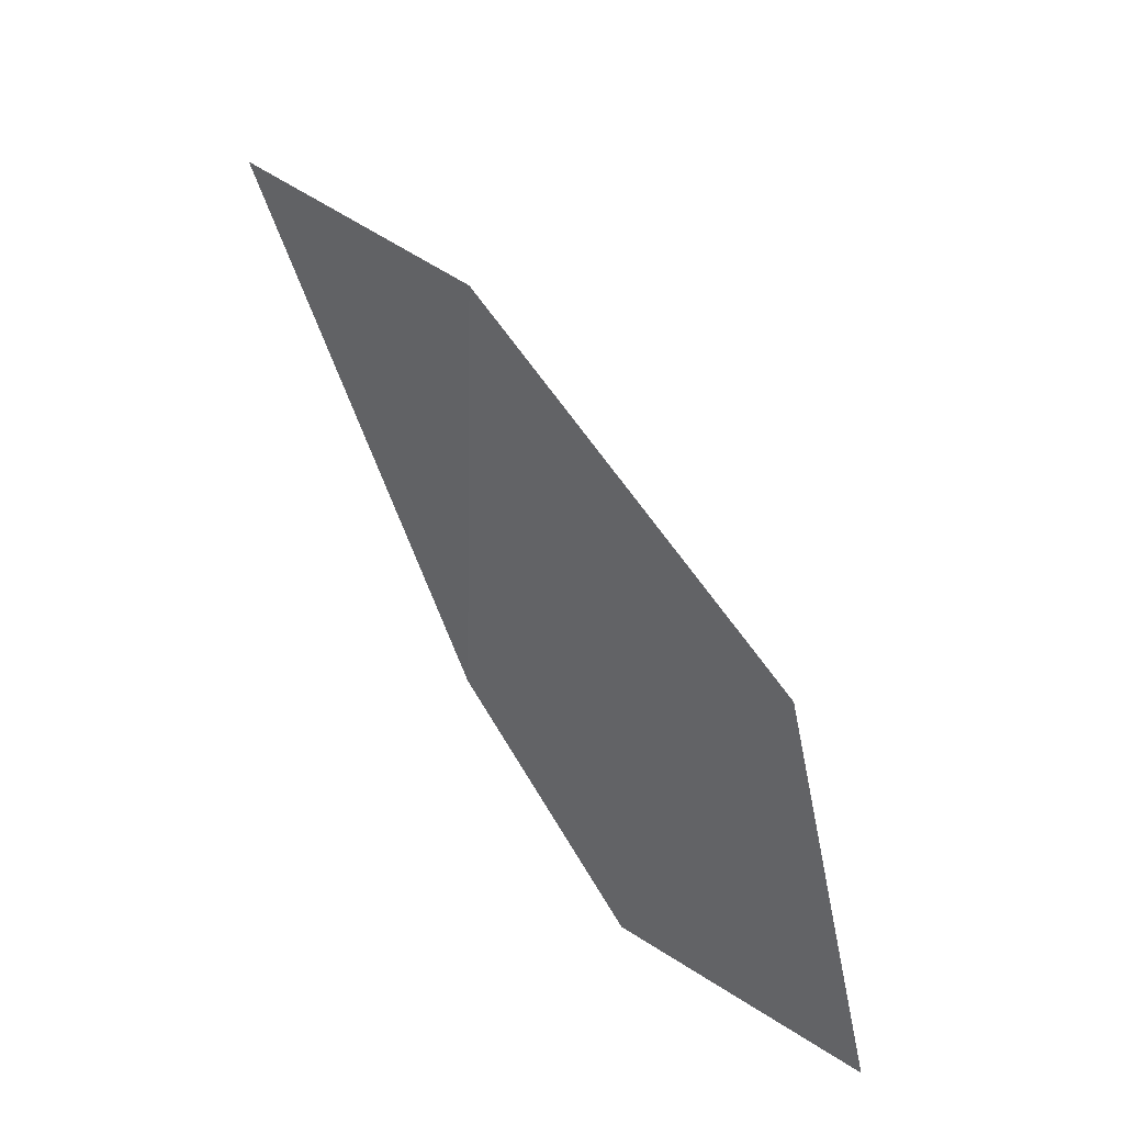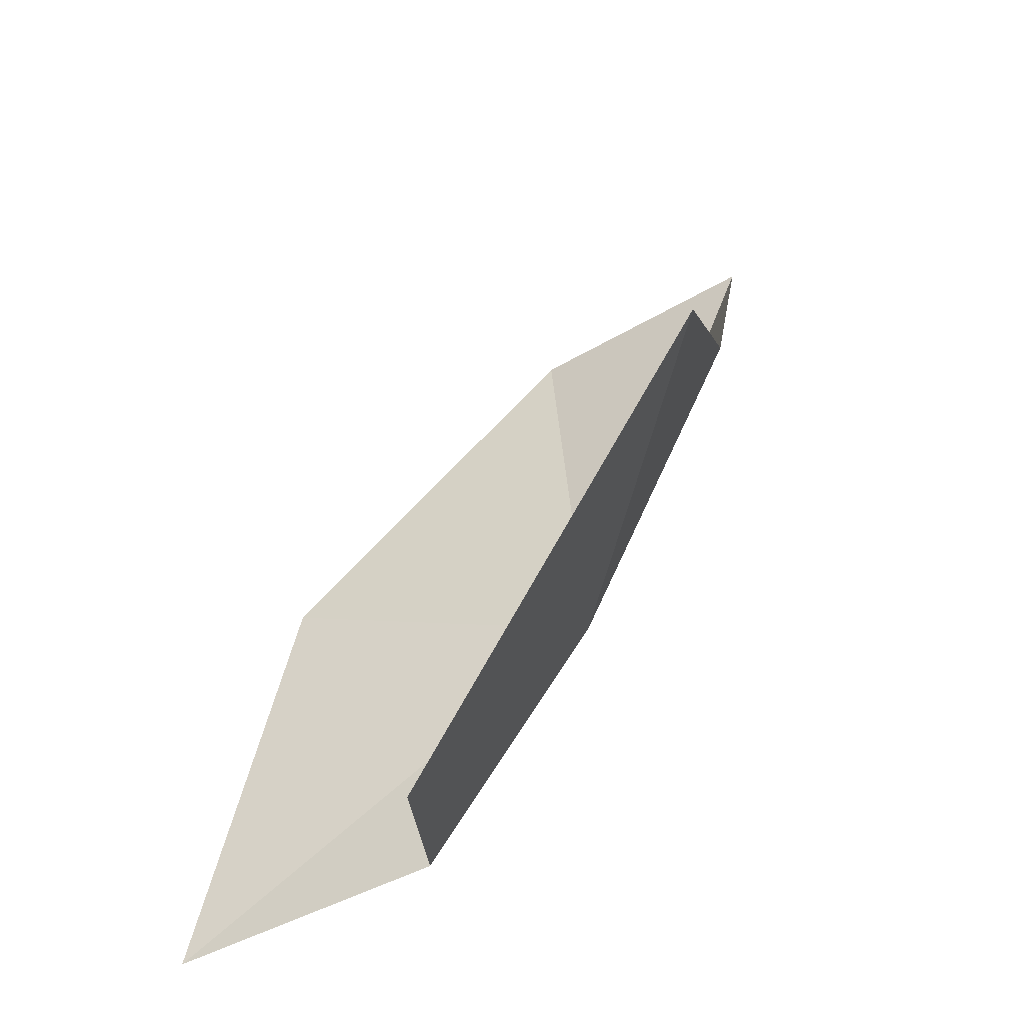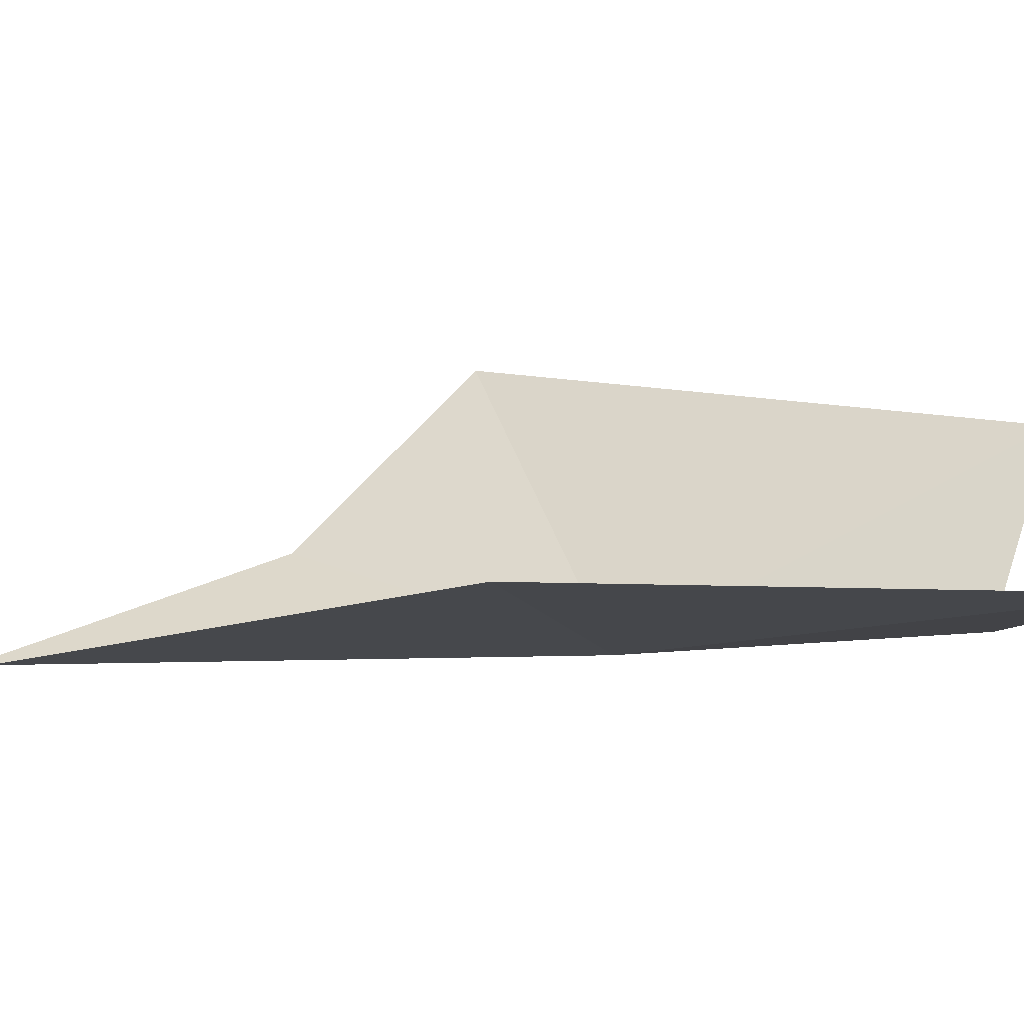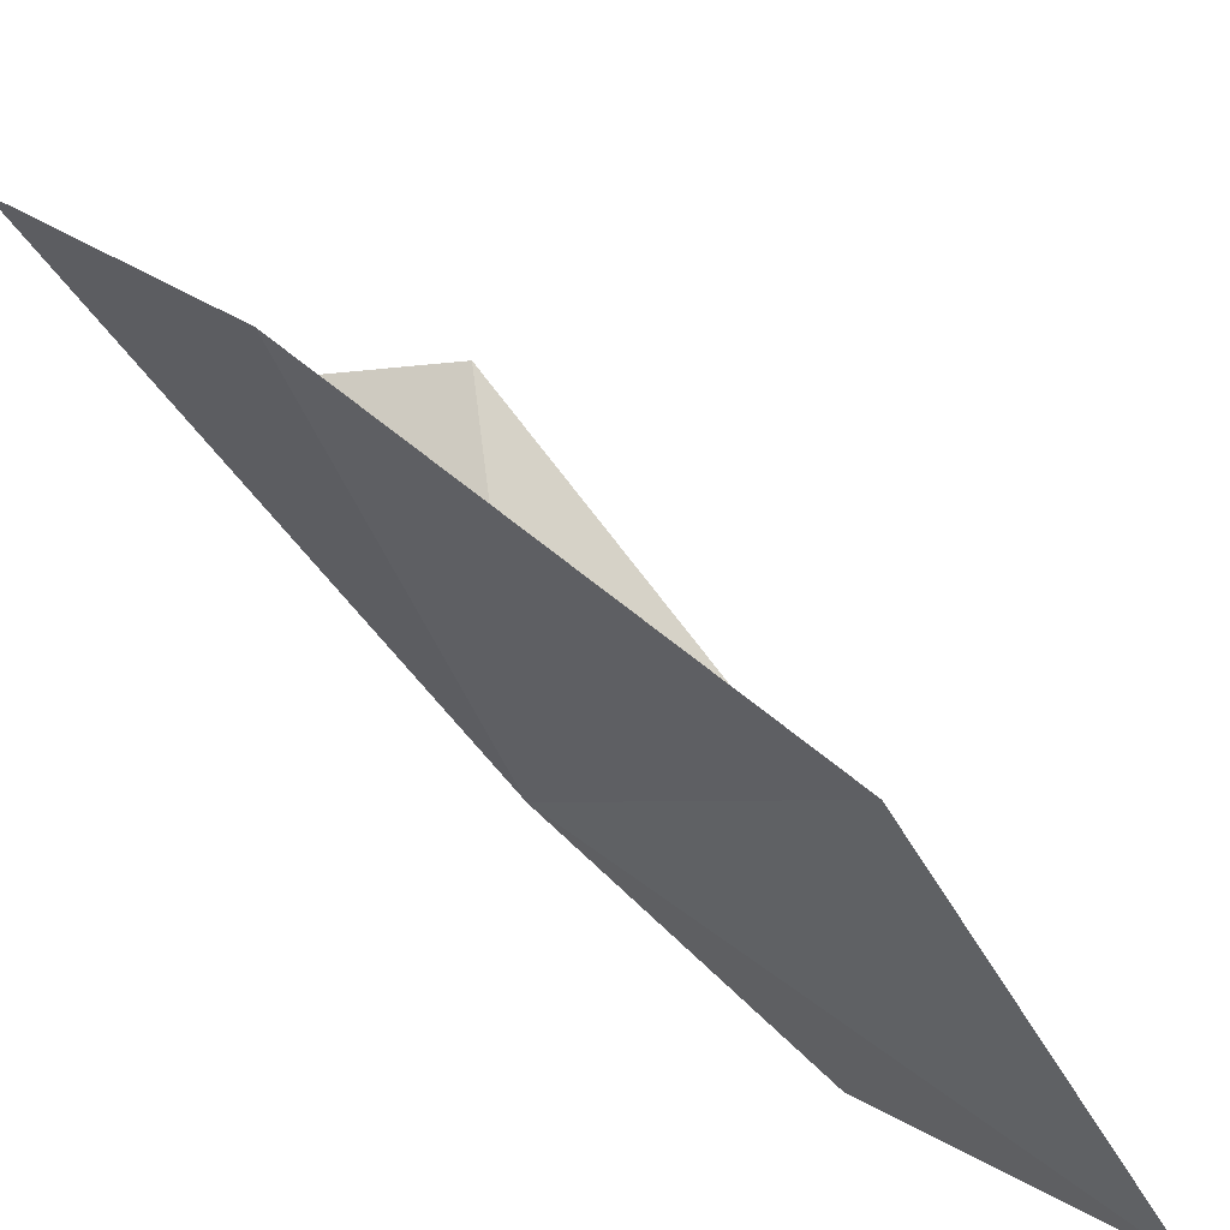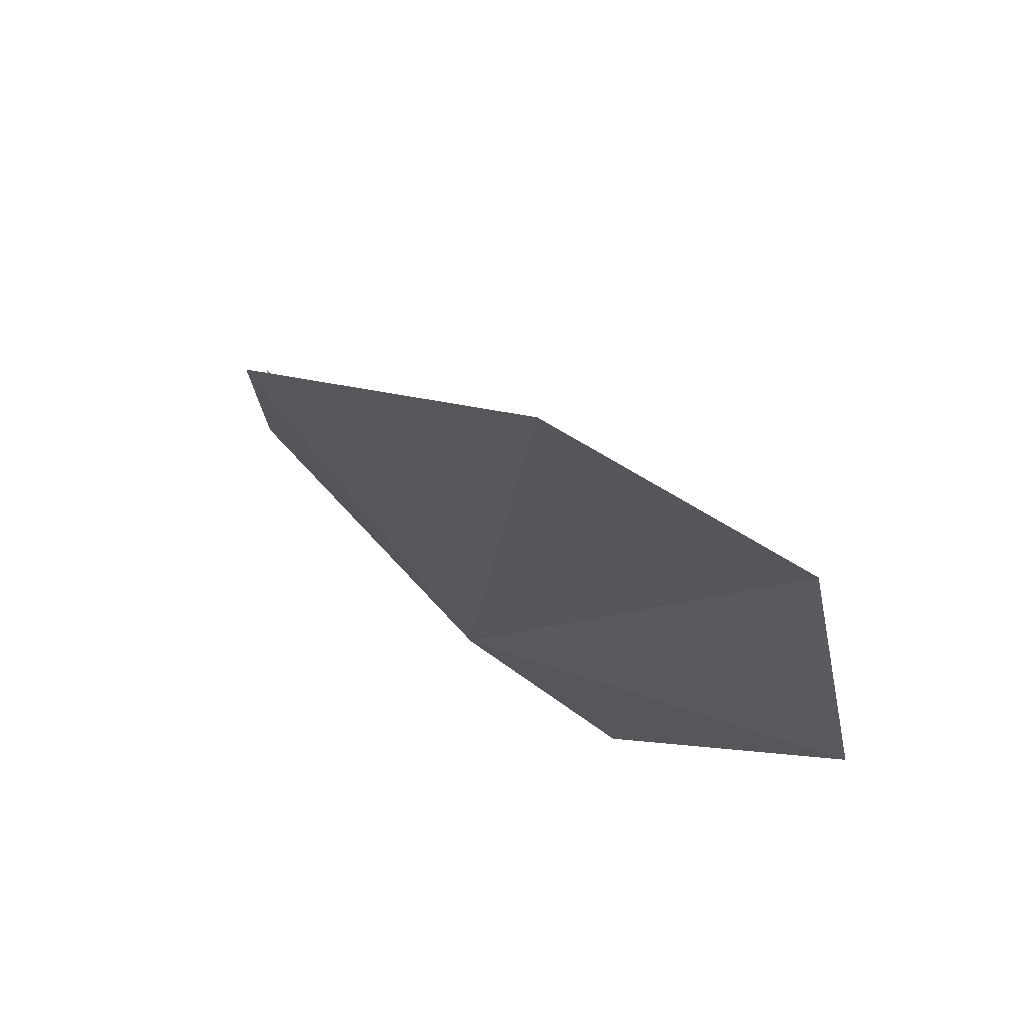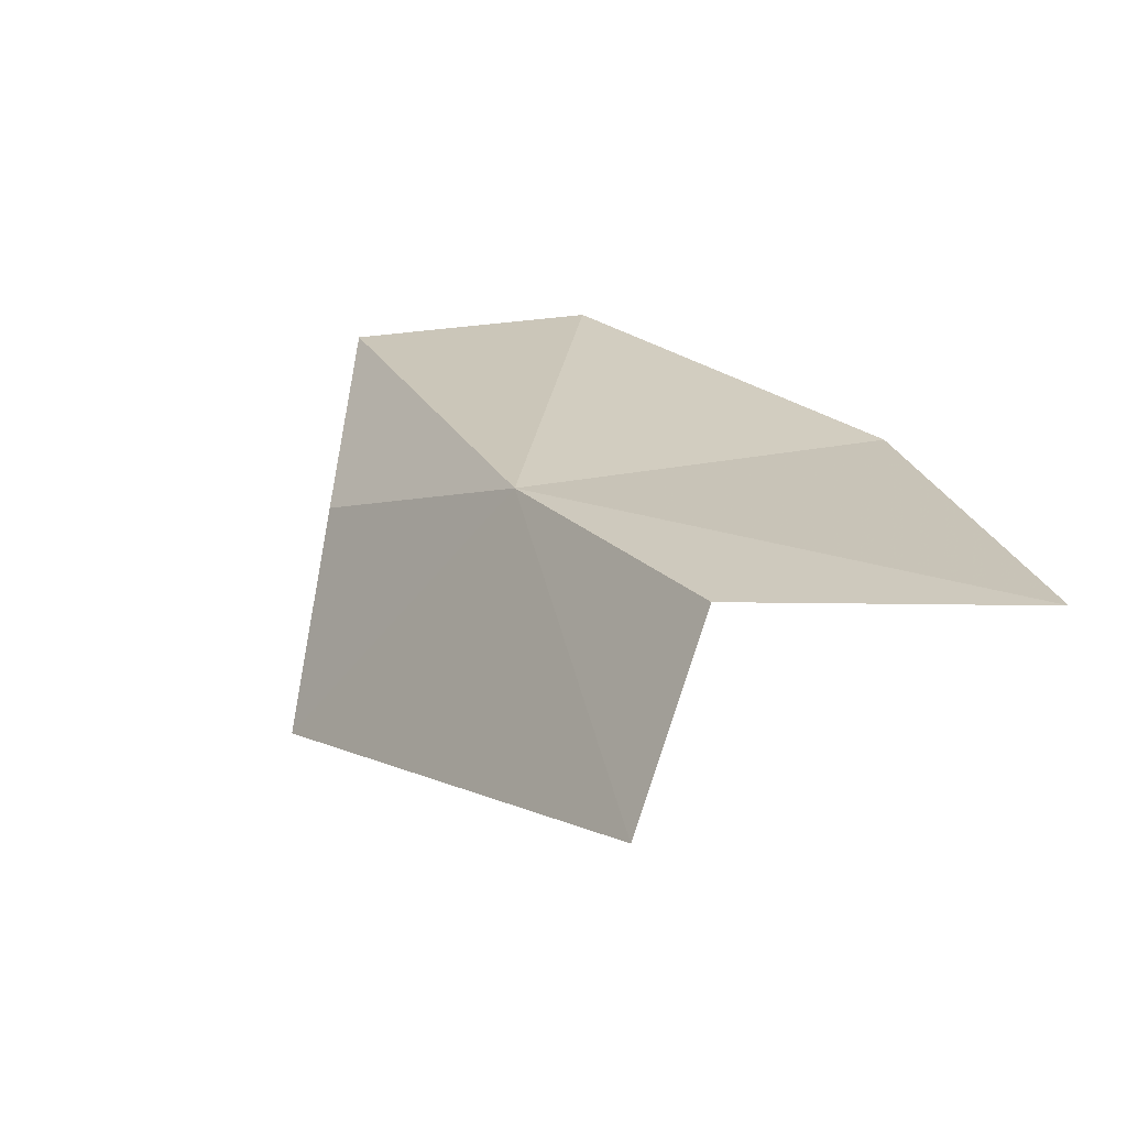
<metadata>
{"format":"obj","ext":"obj","renderer":"f3d","projection":"perspective","resolution":1024,"background":"white","views":[{"elev":36.6,"azim":175.6,"up":"+Y"},{"elev":-42.9,"azim":-13.8,"up":"+Y"},{"elev":-48.0,"azim":-99.0,"up":"+Z"},{"elev":-48.8,"azim":-162.0,"up":"+Z"},{"elev":55.6,"azim":142.6,"up":"+Y"},{"elev":-74.0,"azim":142.9,"up":"+Y"}]}
</metadata>
<code>
v -29.73 130.4 57.49
v -30.6 129.7 56.89
v -30.08 129.7 57.31
v -30.22 129.6 57.76
v -30.39 130.7 56.96
v -29.7 130.7 58.35
v -29.75 131.6 57.26
v -29.48 131 57.94
v -29.31 131.6 57.68
f 1 3 2
f 1 4 3
f 1 2 5
f 1 6 4
f 1 5 7
f 1 8 6
f 1 9 8
f 1 7 9

</code>
